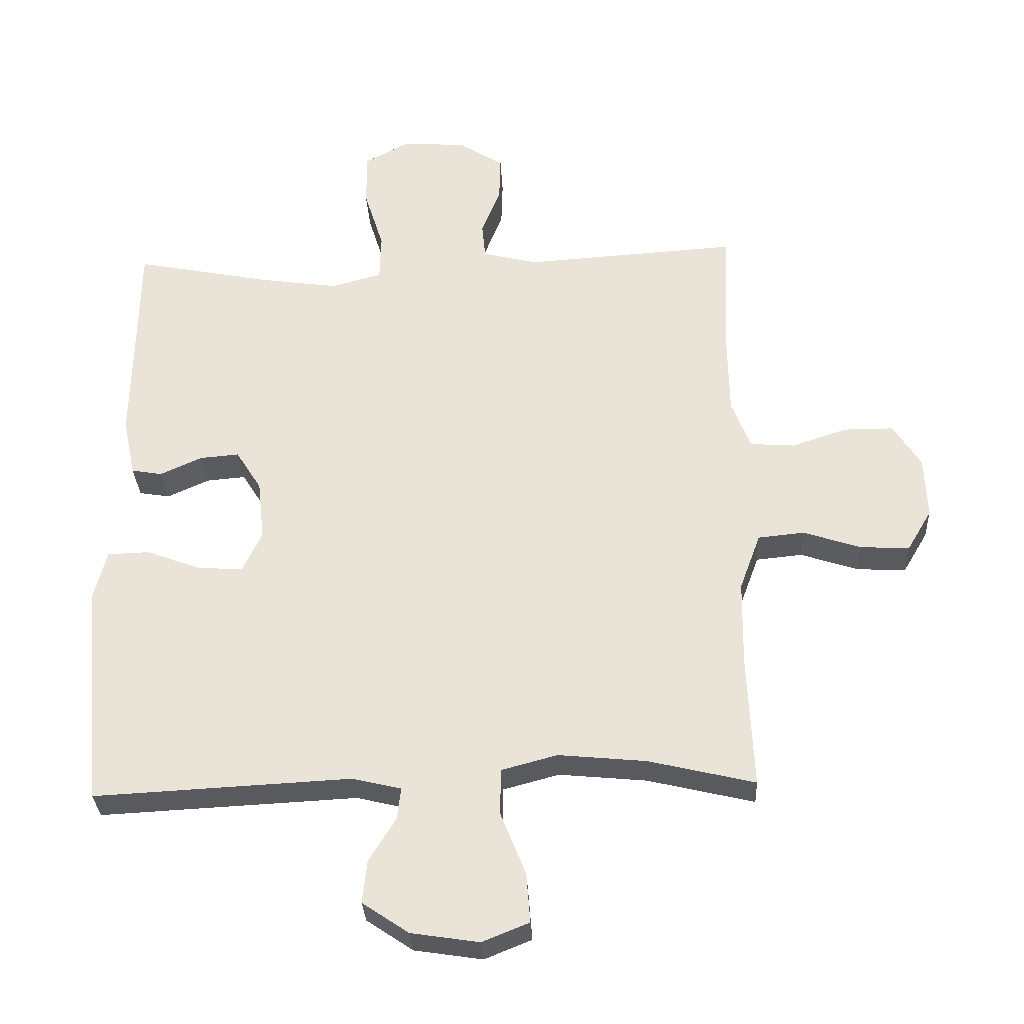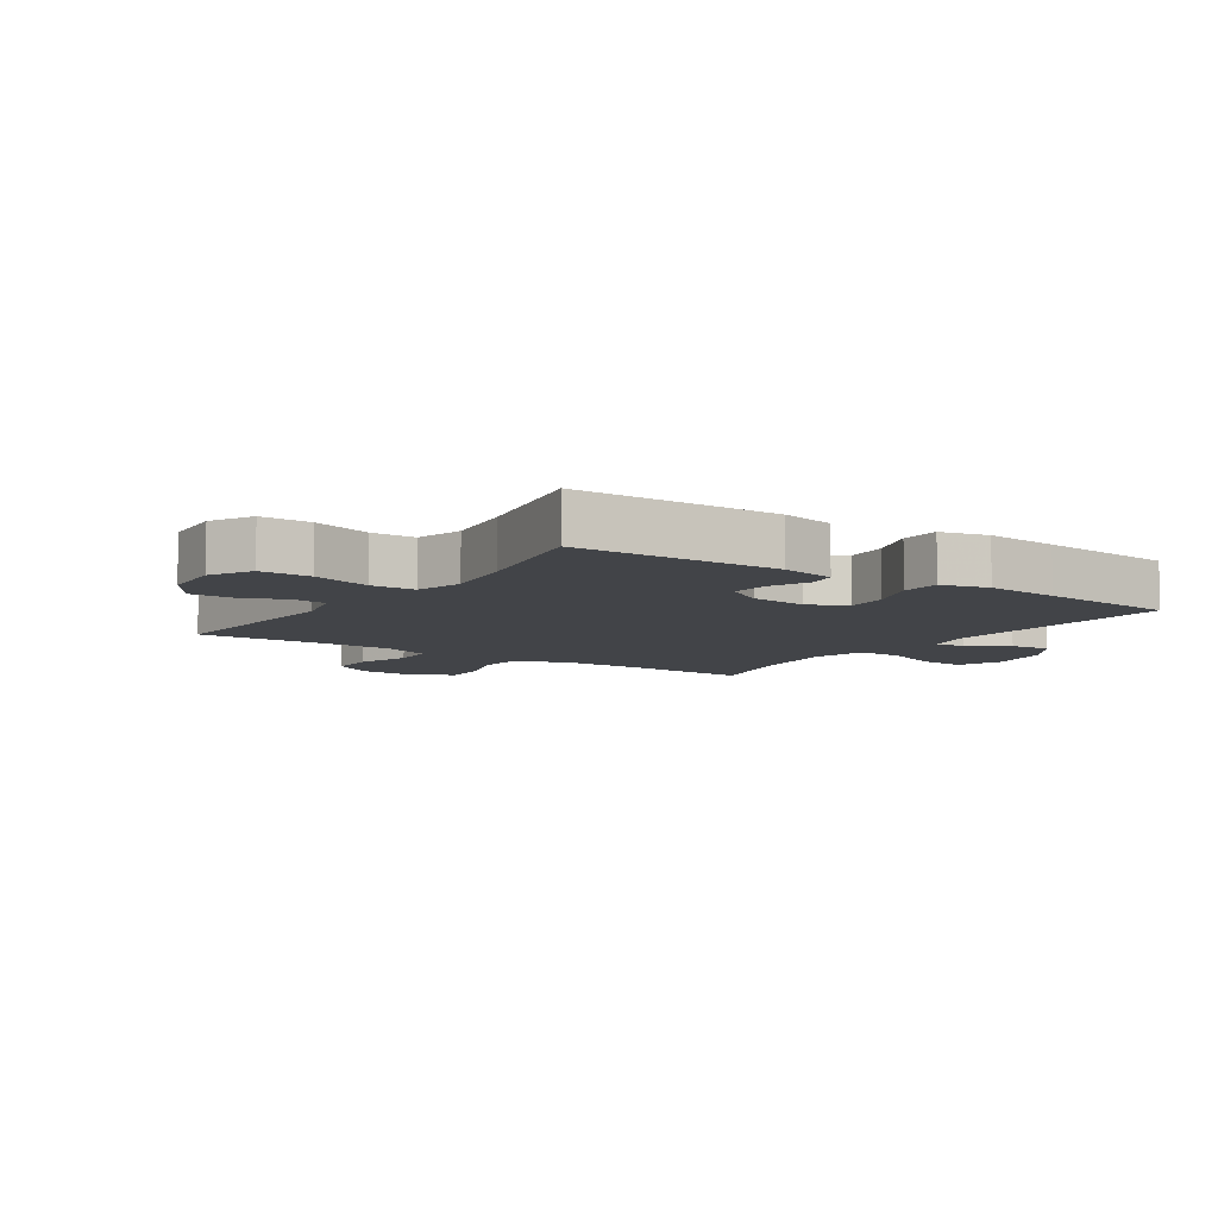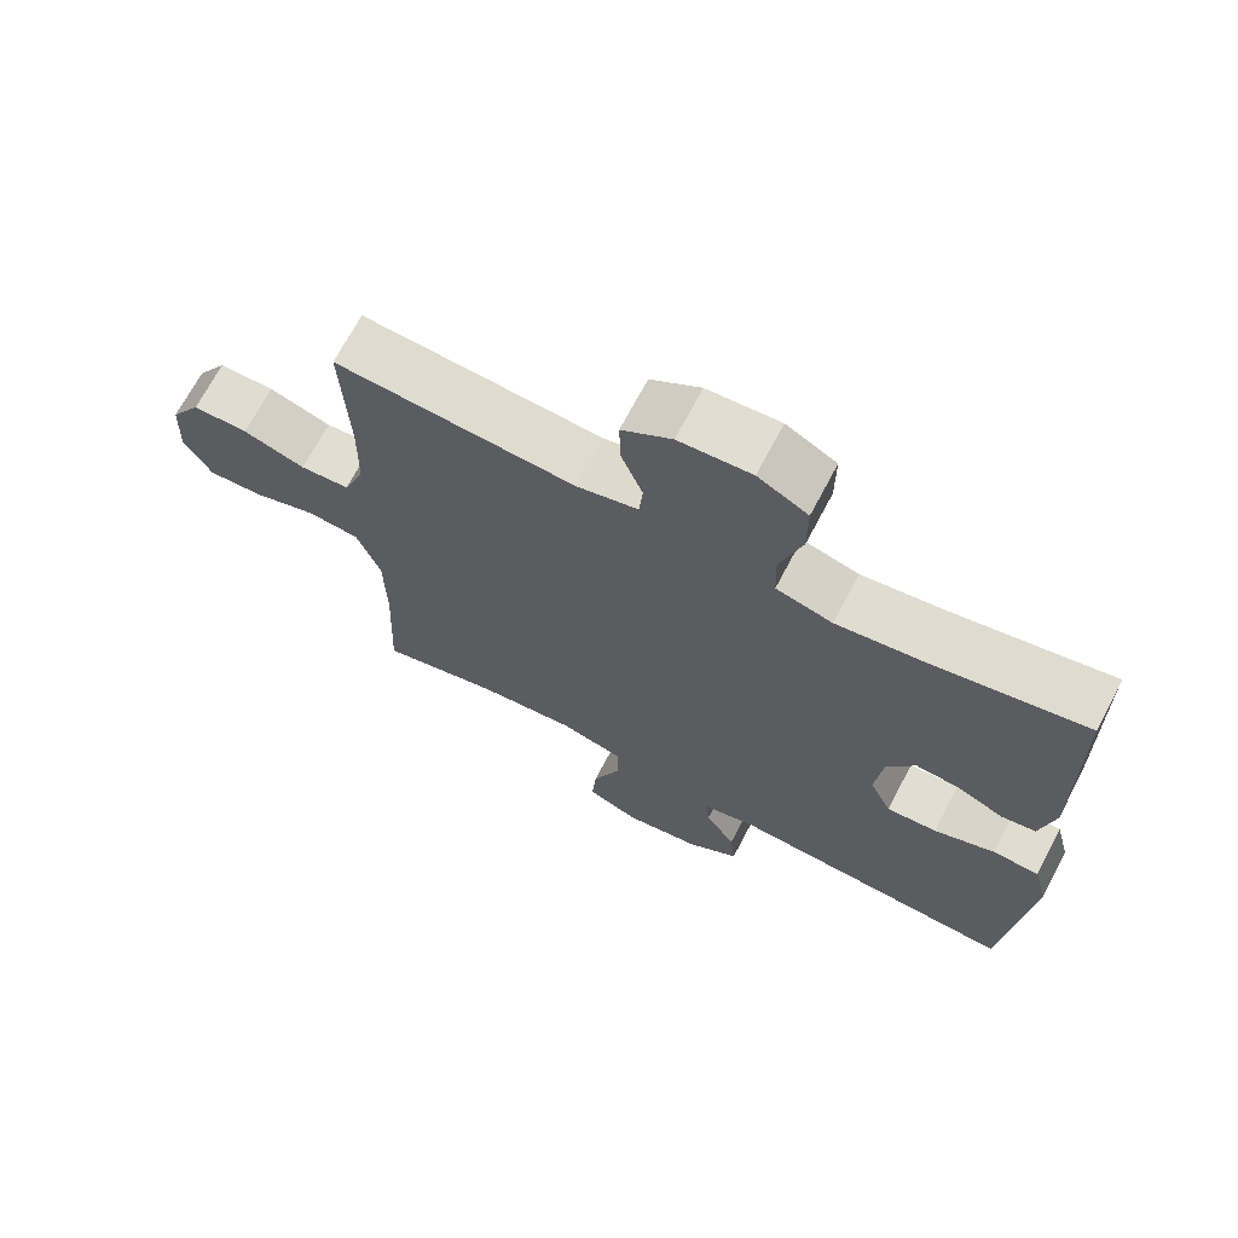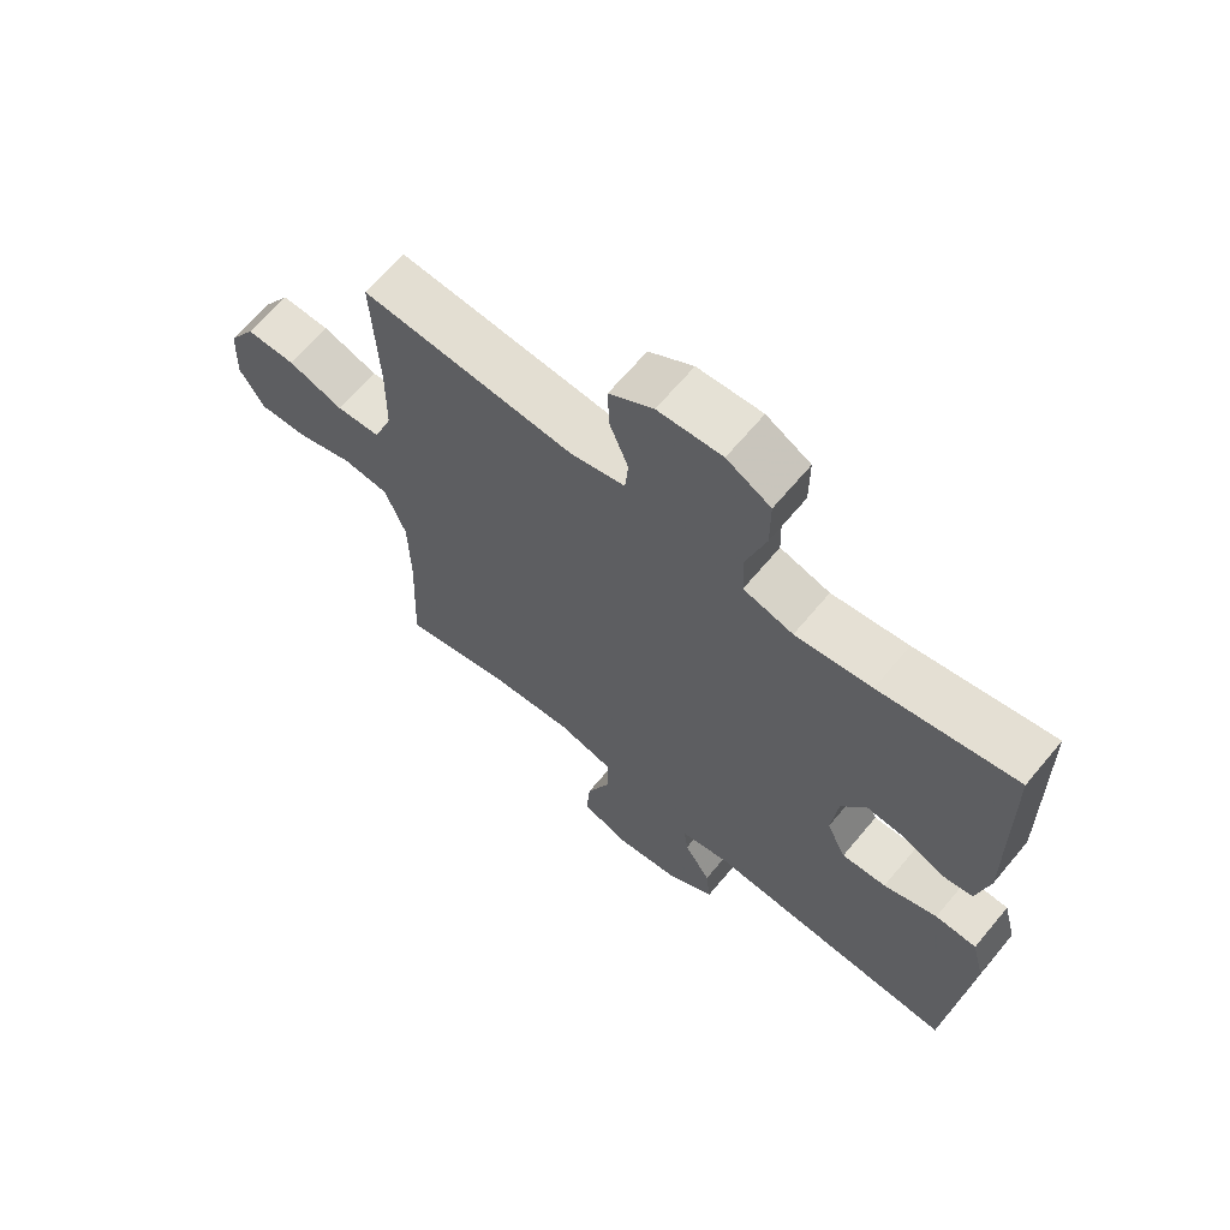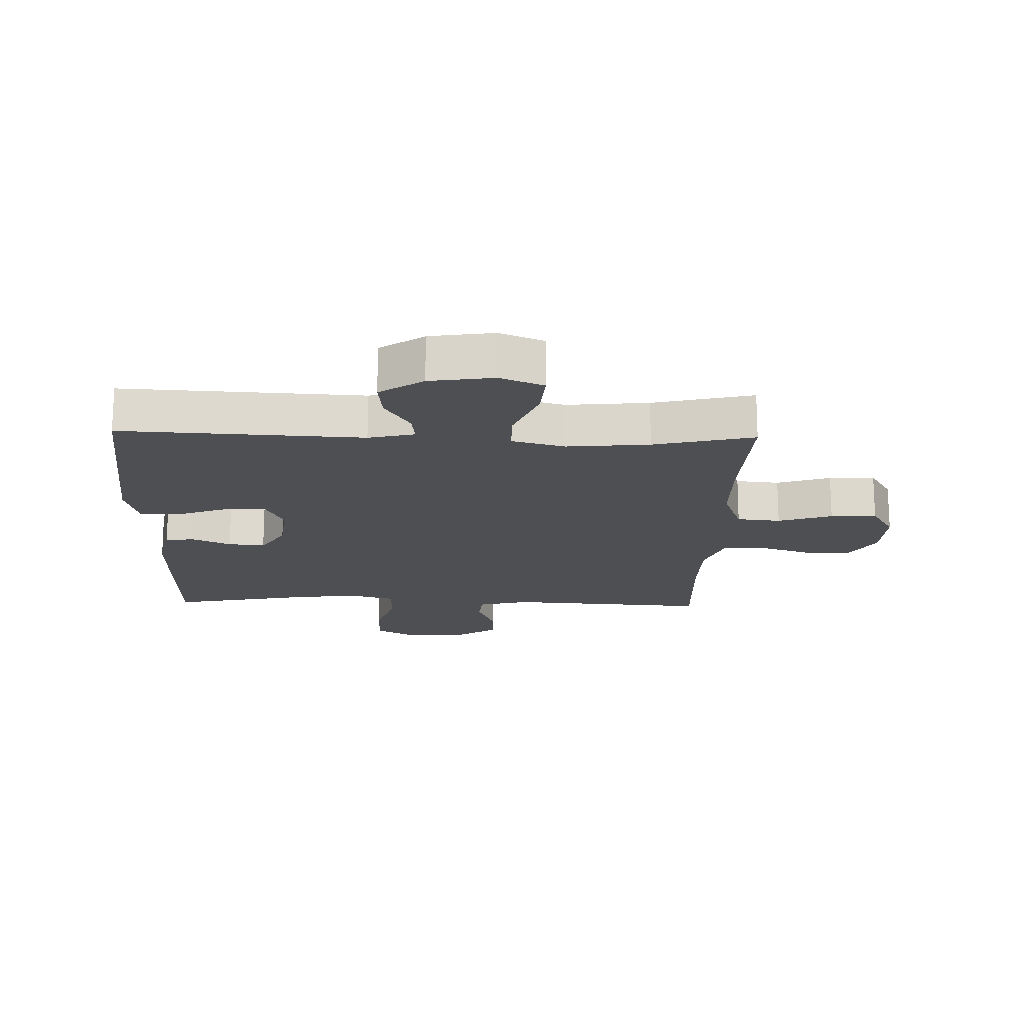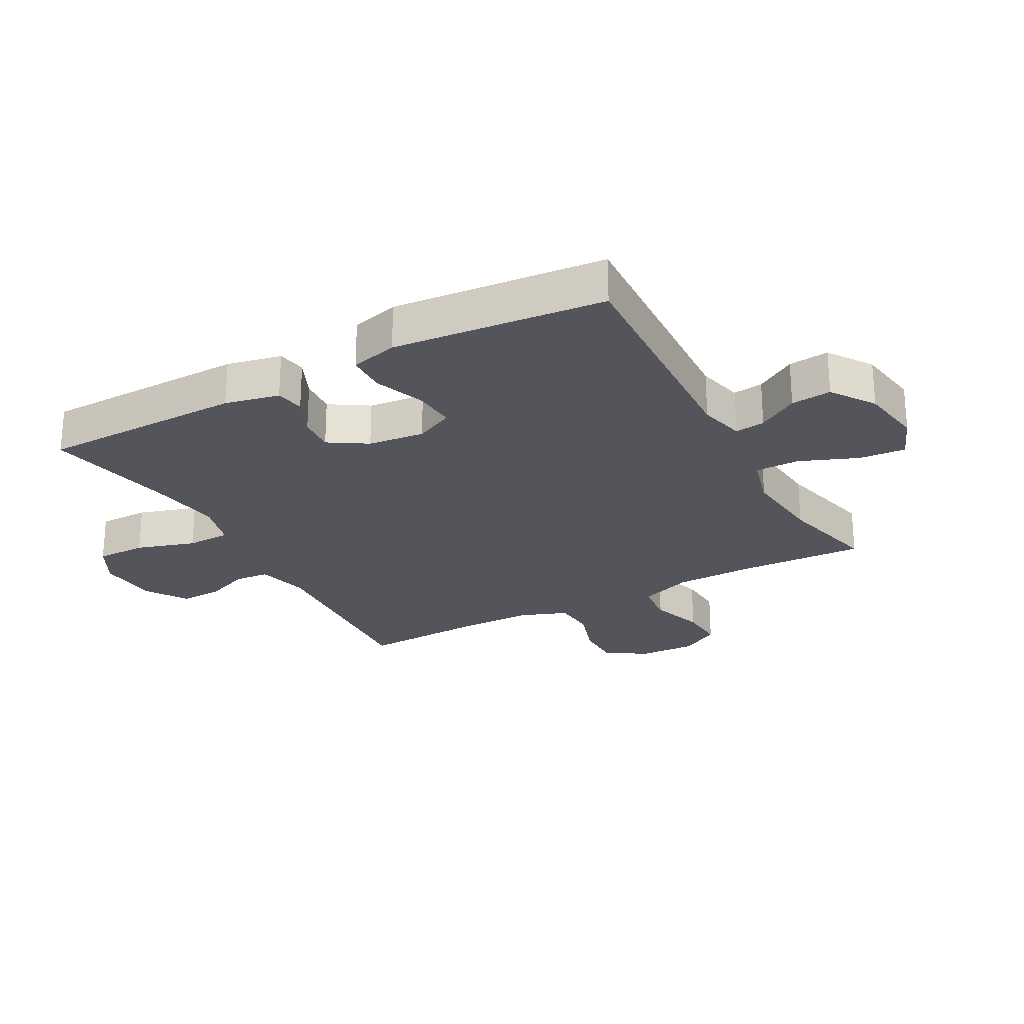
<metadata>
{"format":"obj","ext":"obj","renderer":"f3d","projection":"perspective","resolution":1024,"background":"white","views":[{"elev":-31.1,"azim":-177.2,"up":"+Z"},{"elev":-7.8,"azim":55.9,"up":"+Y"},{"elev":69.2,"azim":27.7,"up":"+Z"},{"elev":65.9,"azim":39.9,"up":"+Z"},{"elev":-17.7,"azim":178.3,"up":"+Y"},{"elev":-24.9,"azim":118.6,"up":"+Y"}]}
</metadata>
<code>
v 0.5 0.07 -0.5
v 0.107 0.07 -0.48
v 0.032 0.07 -0.498
v 0.038 0.07 -0.547
v 0.079 0.07 -0.613
v 0.086 0.07 -0.679
v 0.015 0.07 -0.727
v -0.089 0.07 -0.743
v -0.161 0.07 -0.714
v -0.155 0.07 -0.638
v -0.117 0.07 -0.543
v -0.117 0.07 -0.471
v -0.203 0.07 -0.448
v -0.337 0.07 -0.461
v -0.5 0.07 -0.5
v -0.491 0.07 -0.296
v -0.493 0.07 -0.164
v -0.525 0.07 -0.077
v -0.596 0.07 -0.07
v -0.684 0.07 -0.099
v -0.759 0.07 -0.103
v -0.797 0.07 -0.039
v -0.793 0.07 0.056
v -0.751 0.07 0.122
v -0.675 0.07 0.122
v -0.59 0.07 0.094
v -0.522 0.07 0.099
v -0.493 0.07 0.175
v -0.491 0.07 0.291
v -0.5 0.07 0.5
v -0.172 0.07 0.479
v -0.088 0.07 0.5
v -0.083 0.07 0.555
v -0.112 0.07 0.629
v -0.114 0.07 0.698
v -0.046 0.07 0.742
v 0.053 0.07 0.749
v 0.121 0.07 0.712
v 0.121 0.07 0.63
v 0.091 0.07 0.534
v 0.093 0.07 0.462
v 0.17 0.07 0.441
v 0.288 0.07 0.458
v 0.5 0.07 0.5
v 0.505 0.07 0.168
v 0.486 0.07 0.079
v 0.439 0.07 0.071
v 0.375 0.07 0.1
v 0.315 0.07 0.105
v 0.276 0.07 0.043
v 0.266 0.07 -0.049
v 0.296 0.07 -0.112
v 0.365 0.07 -0.107
v 0.448 0.07 -0.076
v 0.512 0.07 -0.078
v 0.532 0.07 -0.155
v 0.521 0.07 -0.275
v 0.5 0 -0.5
v 0.107 0 -0.48
v 0.032 0 -0.498
v 0.038 0 -0.547
v 0.079 0 -0.613
v 0.086 0 -0.679
v 0.015 0 -0.727
v -0.089 0 -0.743
v -0.161 0 -0.714
v -0.155 0 -0.638
v -0.117 0 -0.543
v -0.117 0 -0.471
v -0.203 0 -0.448
v -0.337 0 -0.461
v -0.5 0 -0.5
v -0.491 0 -0.296
v -0.493 0 -0.164
v -0.525 0 -0.077
v -0.596 0 -0.07
v -0.684 0 -0.099
v -0.759 0 -0.103
v -0.797 0 -0.039
v -0.793 0 0.056
v -0.751 0 0.122
v -0.675 0 0.122
v -0.59 0 0.094
v -0.522 0 0.099
v -0.493 0 0.175
v -0.491 0 0.291
v -0.5 0 0.5
v -0.172 0 0.479
v -0.088 0 0.5
v -0.083 0 0.555
v -0.112 0 0.629
v -0.114 0 0.698
v -0.046 0 0.742
v 0.053 0 0.749
v 0.121 0 0.712
v 0.121 0 0.63
v 0.091 0 0.534
v 0.093 0 0.462
v 0.17 0 0.441
v 0.288 0 0.458
v 0.5 0 0.5
v 0.505 0 0.168
v 0.486 0 0.079
v 0.439 0 0.071
v 0.375 0 0.1
v 0.315 0 0.105
v 0.276 0 0.043
v 0.266 0 -0.049
v 0.296 0 -0.112
v 0.365 0 -0.107
v 0.448 0 -0.076
v 0.512 0 -0.078
v 0.532 0 -0.155
v 0.521 0 -0.275
f 57 1 2
f 56 57 2
f 55 56 2
f 54 55 2
f 53 54 2
f 52 53 2 3
f 51 52 3
f 50 51 3
f 46 47 48
f 45 46 48
f 44 45 48
f 43 44 48
f 42 43 48 49
f 41 42 49 50
f 38 39 40
f 37 38 40
f 36 37 40
f 35 36 40
f 34 35 40
f 33 34 40
f 32 33 40 41
f 41 50 3
f 32 41 3
f 31 32 3
f 24 25 26
f 23 24 26
f 22 23 26
f 21 22 26
f 20 21 26
f 19 20 26
f 18 19 26 27
f 17 18 27 28
f 14 15 16
f 17 28 29
f 16 17 29
f 14 16 29
f 13 14 29
f 9 10 11
f 8 9 11
f 7 8 11
f 6 7 11
f 5 6 11
f 4 5 11
f 4 11 12
f 3 4 12
f 29 30 31
f 13 29 31
f 12 13 31
f 3 12 31
f 59 58 114
f 59 114 113
f 59 113 112
f 59 112 111
f 59 111 110
f 60 59 110 109
f 60 109 108
f 60 108 107
f 105 104 103
f 105 103 102
f 105 102 101
f 105 101 100
f 106 105 100 99
f 107 106 99 98
f 97 96 95
f 97 95 94
f 97 94 93
f 97 93 92
f 97 92 91
f 97 91 90
f 98 97 90 89
f 60 107 98
f 60 98 89
f 60 89 88
f 83 82 81
f 83 81 80
f 83 80 79
f 83 79 78
f 83 78 77
f 83 77 76
f 84 83 76 75
f 85 84 75 74
f 73 72 71
f 86 85 74
f 86 74 73
f 86 73 71
f 86 71 70
f 68 67 66
f 68 66 65
f 68 65 64
f 68 64 63
f 68 63 62
f 68 62 61
f 69 68 61
f 69 61 60
f 88 87 86
f 88 86 70
f 88 70 69
f 88 69 60
f 1 58 59 2
f 2 59 60 3
f 3 60 61 4
f 4 61 62 5
f 5 62 63 6
f 6 63 64 7
f 7 64 65 8
f 8 65 66 9
f 9 66 67 10
f 10 67 68 11
f 11 68 69 12
f 12 69 70 13
f 13 70 71 14
f 14 71 72 15
f 15 72 73 16
f 16 73 74 17
f 17 74 75 18
f 18 75 76 19
f 19 76 77 20
f 20 77 78 21
f 21 78 79 22
f 22 79 80 23
f 23 80 81 24
f 24 81 82 25
f 25 82 83 26
f 26 83 84 27
f 27 84 85 28
f 28 85 86 29
f 29 86 87 30
f 30 87 88 31
f 31 88 89 32
f 32 89 90 33
f 33 90 91 34
f 34 91 92 35
f 35 92 93 36
f 36 93 94 37
f 37 94 95 38
f 38 95 96 39
f 39 96 97 40
f 40 97 98 41
f 41 98 99 42
f 42 99 100 43
f 43 100 101 44
f 44 101 102 45
f 45 102 103 46
f 46 103 104 47
f 47 104 105 48
f 48 105 106 49
f 49 106 107 50
f 50 107 108 51
f 51 108 109 52
f 52 109 110 53
f 53 110 111 54
f 54 111 112 55
f 55 112 113 56
f 56 113 114 57
f 57 114 58 1

</code>
